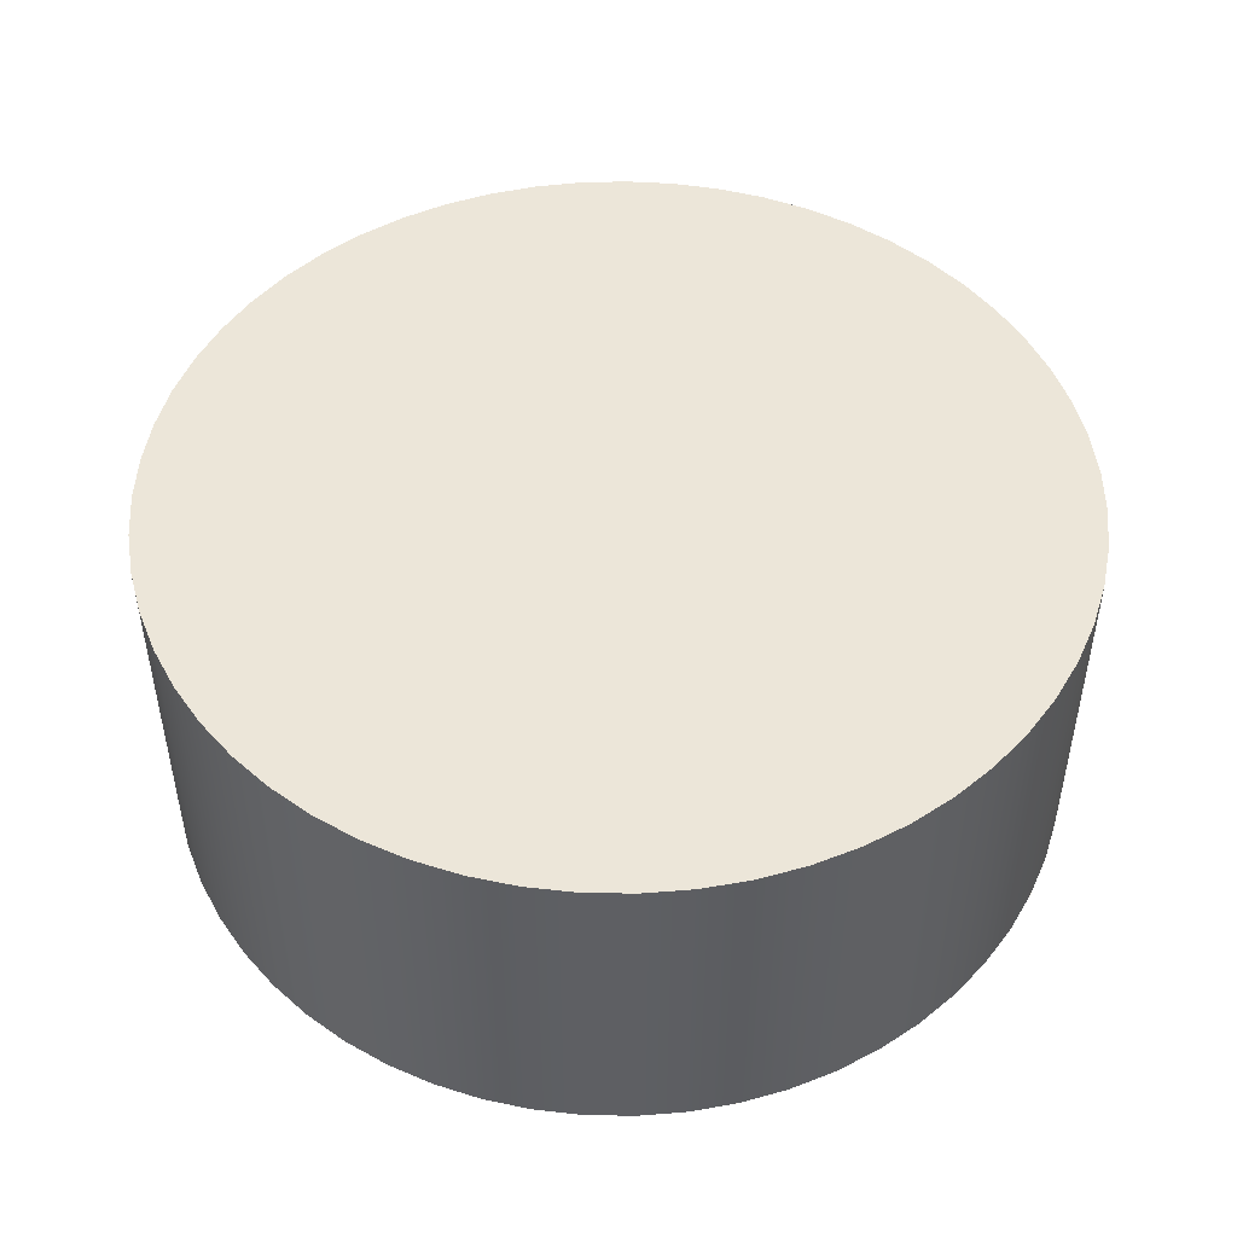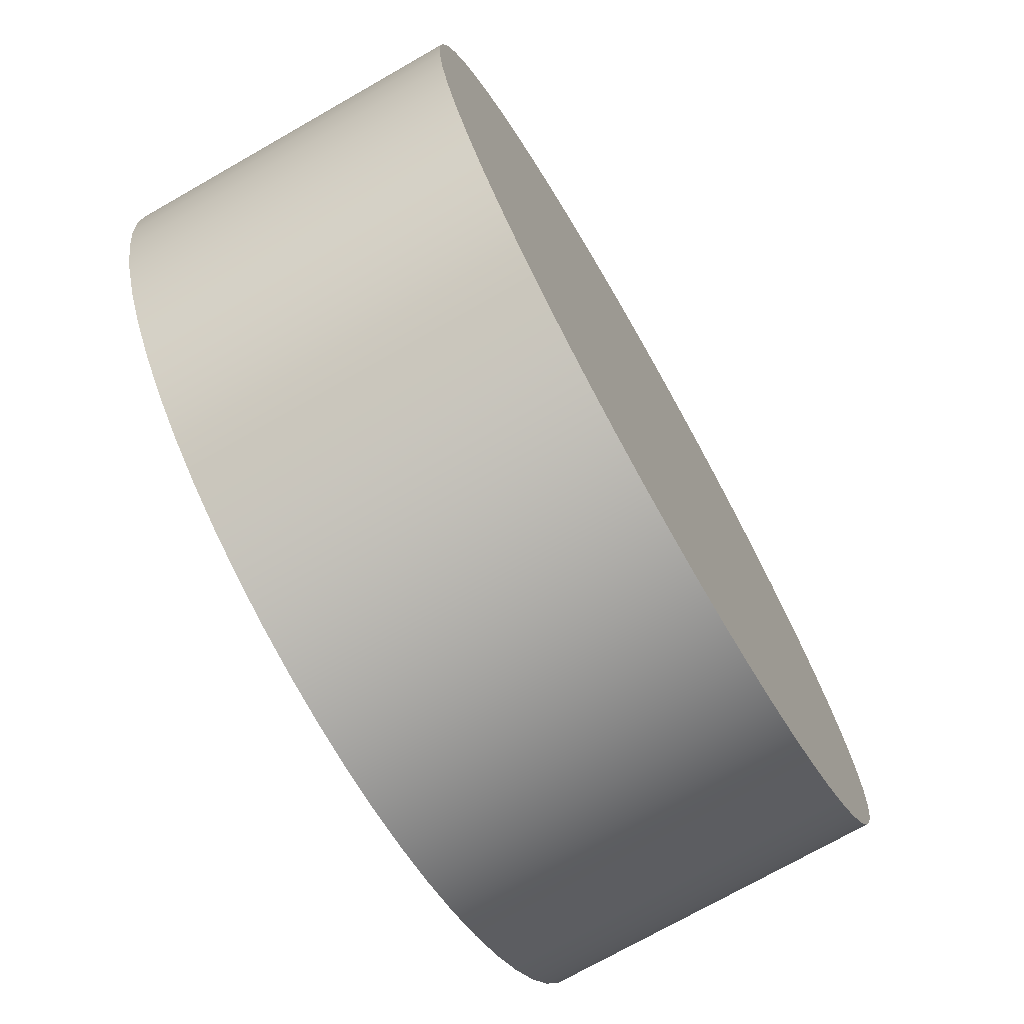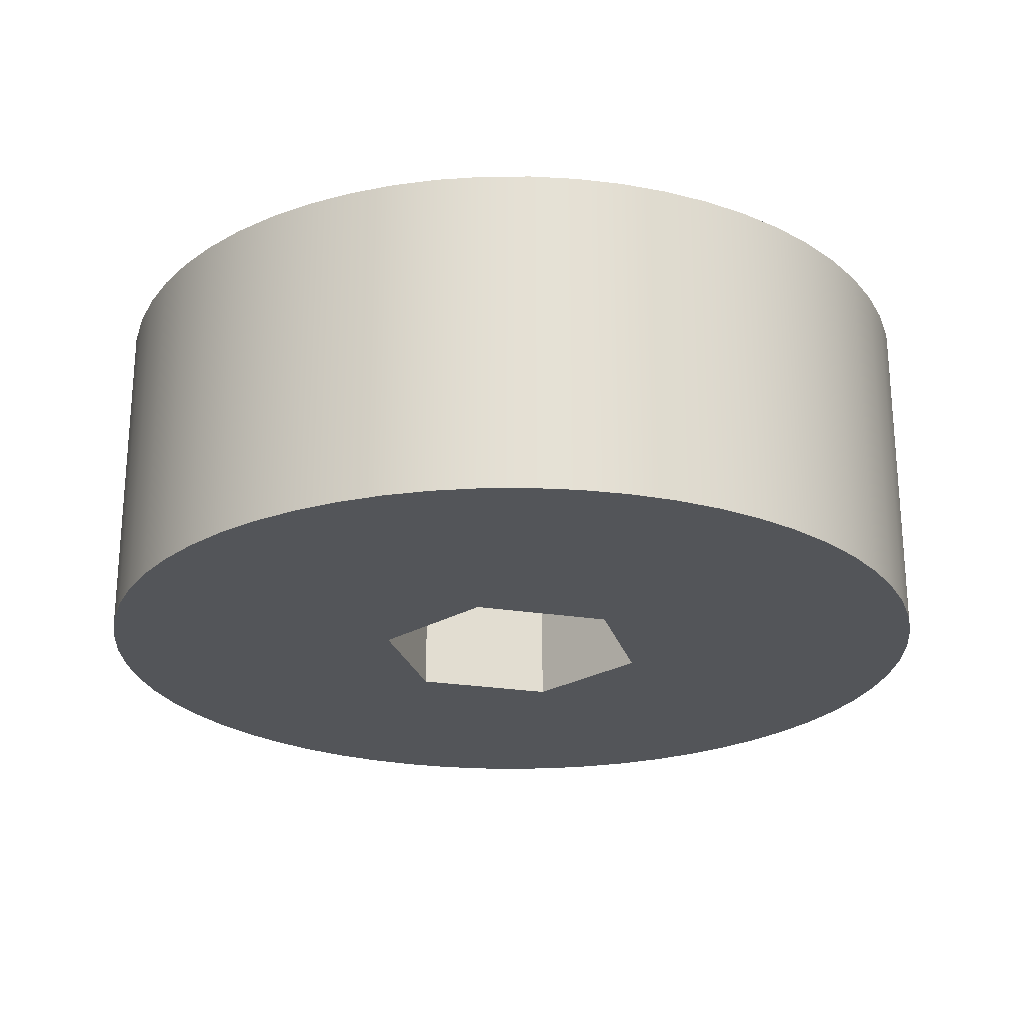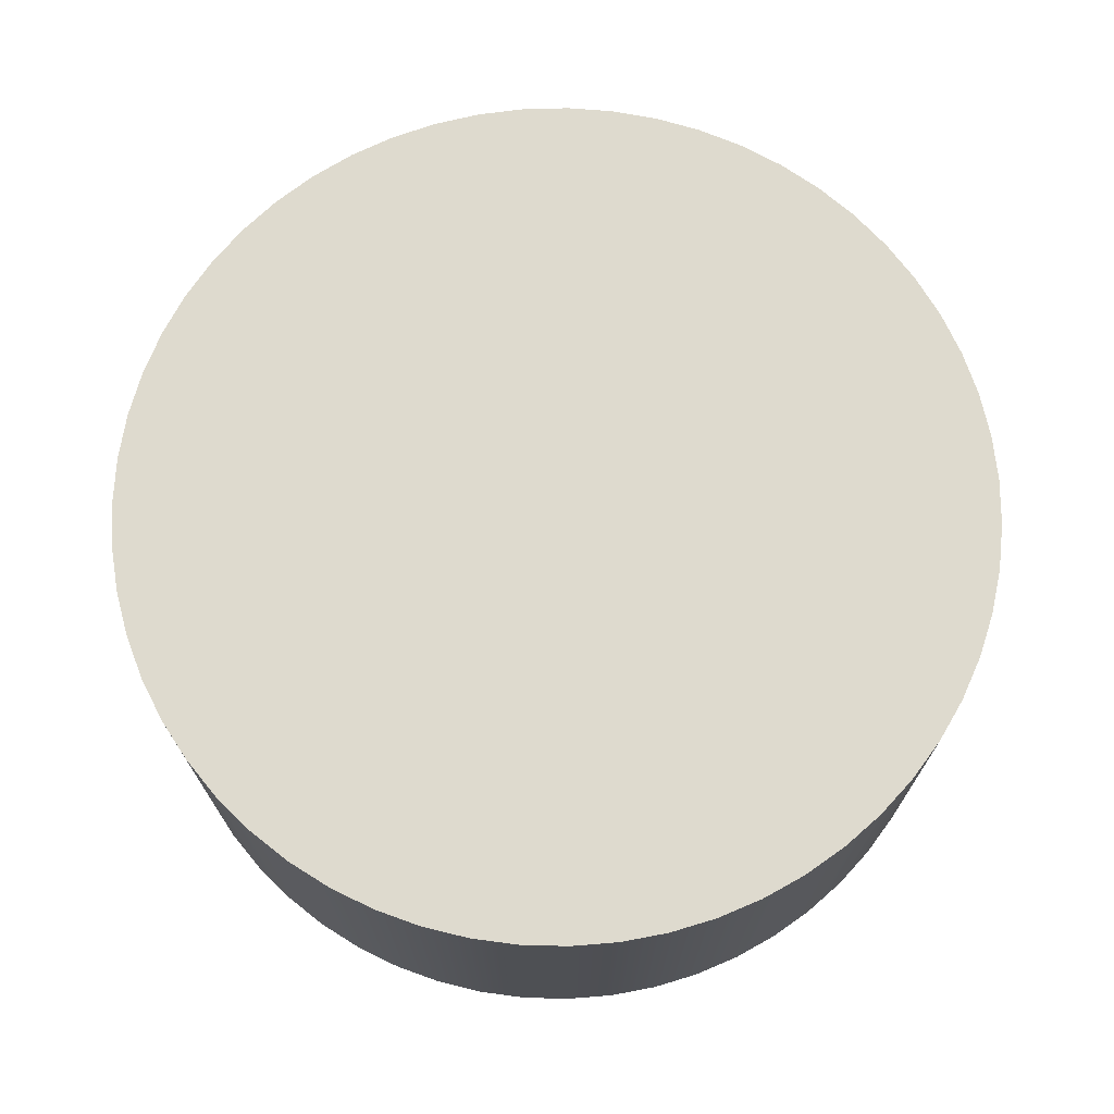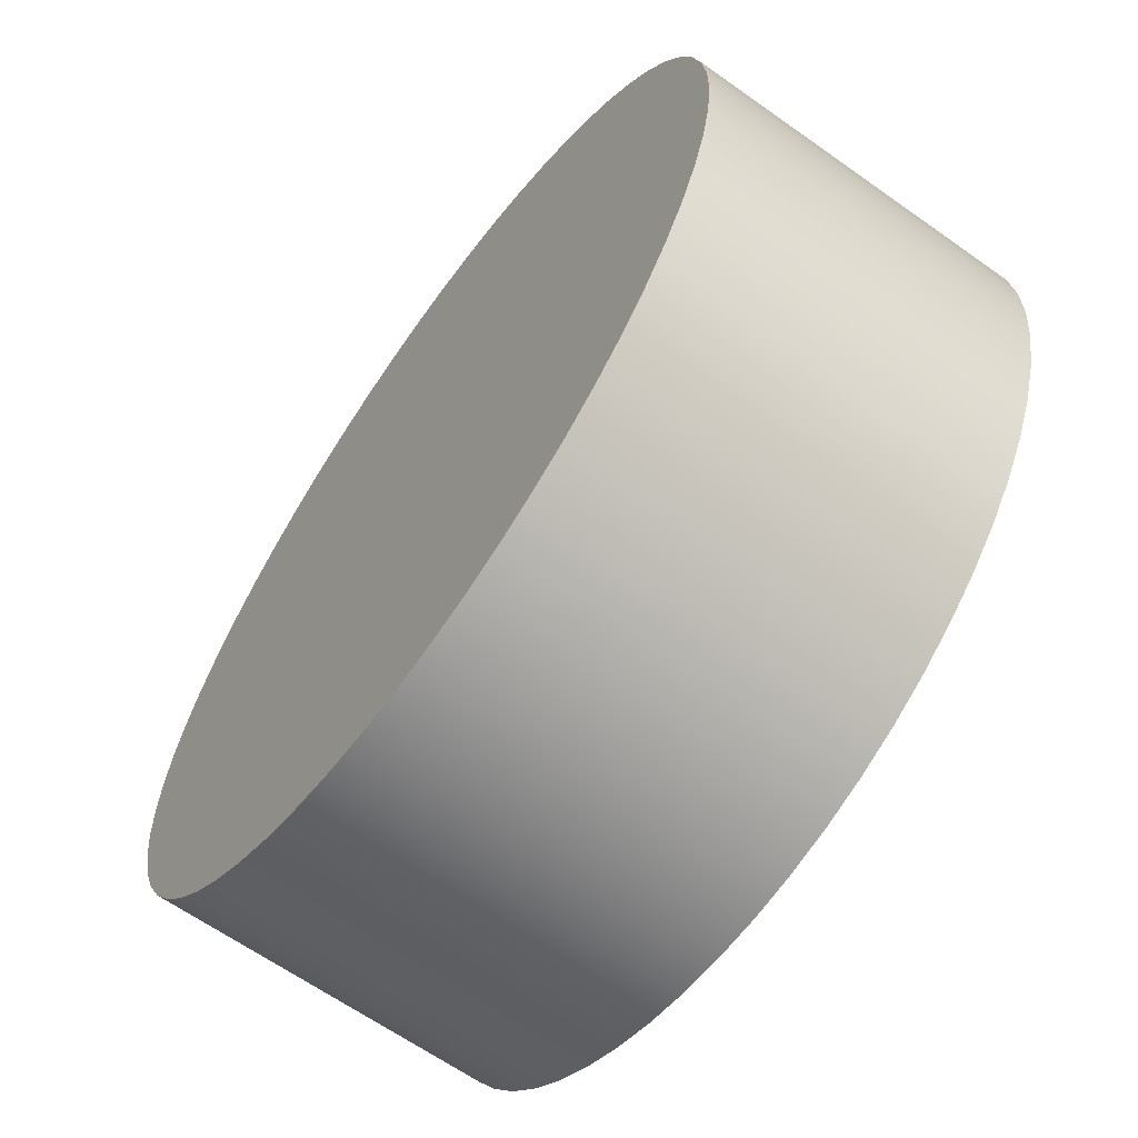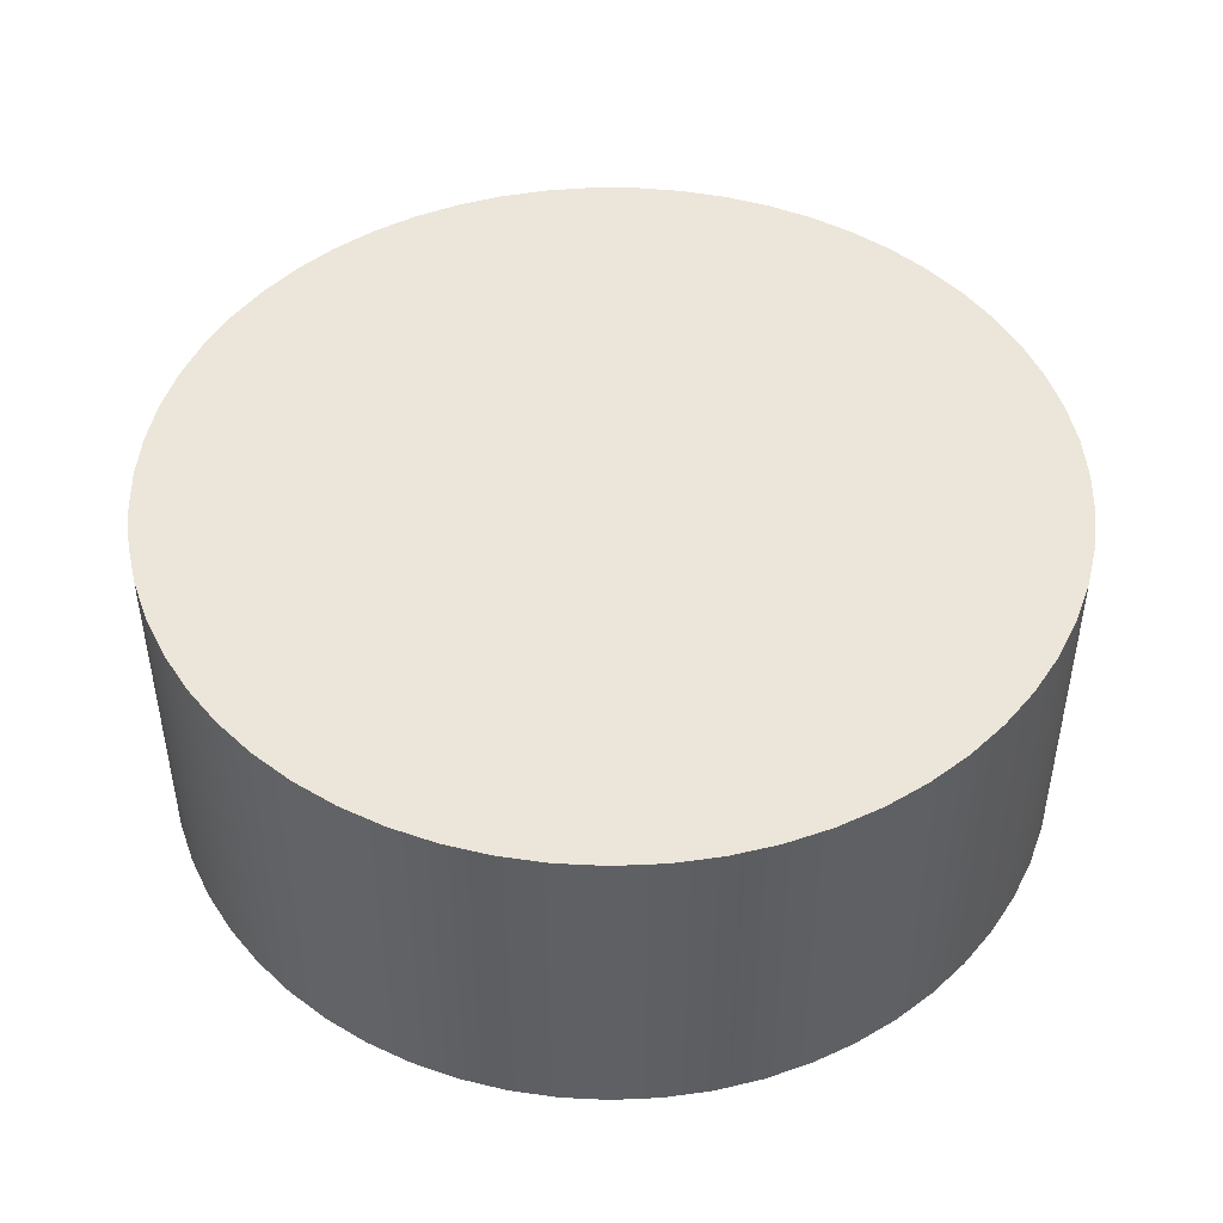
<metadata>
{"format":"obj","ext":"obj","renderer":"f3d","projection":"perspective","resolution":1024,"background":"white","views":[{"elev":48.8,"azim":23.9,"up":"+Z"},{"elev":-73.3,"azim":-60.3,"up":"+Y"},{"elev":-24.0,"azim":-135.1,"up":"+Z"},{"elev":71.3,"azim":128.1,"up":"+Z"},{"elev":-64.1,"azim":54.4,"up":"+Y"},{"elev":46.8,"azim":-28.8,"up":"+Z"}]}
</metadata>
<code>
v 0.1443 0 0
v 0.07217 -0.125 0
v 0.07217 -0.125 0.19
v 0.1443 0 0.19
v 0.07217 -0.125 0
v -0.07217 -0.125 0
v -0.07217 -0.125 0.19
v 0.07217 -0.125 0.19
v -0.07217 -0.125 0
v -0.1443 2.776e-17 0
v -0.1443 2.776e-17 0.19
v -0.07217 -0.125 0.19
v -0.1443 2.776e-17 0
v -0.07217 0.125 0
v -0.07217 0.125 0.19
v -0.1443 2.776e-17 0.19
v -0.07217 0.125 0
v 0.07217 0.125 0
v 0.07217 0.125 0.19
v -0.07217 0.125 0.19
v 0.07217 0.125 0
v 0.1443 0 0
v 0.1443 0 0.19
v 0.07217 0.125 0.19
v 0.07217 0.125 0.19
v 0.1443 0 0.19
v 0.07217 -0.125 0.19
v -0.07217 -0.125 0.19
v -0.1443 2.776e-17 0.19
v -0.07217 0.125 0.19
v -0.45 -5.511e-17 0.35
v -0.4475 0.04783 0.35
v -0.4398 0.09512 0.35
v -0.4272 0.1413 0.35
v -0.4098 0.1859 0.35
v -0.3877 0.2284 0.35
v -0.3612 0.2684 0.35
v -0.3306 0.3052 0.35
v -0.2963 0.3387 0.35
v -0.2587 0.3682 0.35
v -0.218 0.3936 0.35
v -0.175 0.4146 0.35
v -0.1299 0.4308 0.35
v -0.08338 0.4422 0.35
v -0.0359 0.4486 0.35
v 0.01198 0.4498 0.35
v 0.05973 0.446 0.35
v 0.1068 0.4371 0.35
v 0.1527 0.4233 0.35
v 0.1968 0.4047 0.35
v 0.2387 0.3815 0.35
v 0.2779 0.3539 0.35
v 0.3139 0.3224 0.35
v 0.3464 0.2872 0.35
v 0.375 0.2488 0.35
v 0.3993 0.2075 0.35
v 0.4191 0.1639 0.35
v 0.4341 0.1184 0.35
v 0.4443 0.07158 0.35
v 0.4494 0.02395 0.35
v 0.4494 -0.02395 0.35
v 0.4443 -0.07158 0.35
v 0.4341 -0.1184 0.35
v 0.4191 -0.1639 0.35
v 0.3993 -0.2075 0.35
v 0.375 -0.2488 0.35
v 0.3464 -0.2872 0.35
v 0.3139 -0.3224 0.35
v 0.2779 -0.3539 0.35
v 0.2387 -0.3815 0.35
v 0.1968 -0.4047 0.35
v 0.1527 -0.4233 0.35
v 0.1068 -0.4371 0.35
v 0.05973 -0.446 0.35
v 0.01198 -0.4498 0.35
v -0.0359 -0.4486 0.35
v -0.08338 -0.4422 0.35
v -0.1299 -0.4308 0.35
v -0.175 -0.4146 0.35
v -0.218 -0.3936 0.35
v -0.2587 -0.3682 0.35
v -0.2963 -0.3387 0.35
v -0.3306 -0.3052 0.35
v -0.3612 -0.2684 0.35
v -0.3877 -0.2284 0.35
v -0.4098 -0.1859 0.35
v -0.4272 -0.1413 0.35
v -0.4398 -0.09512 0.35
v -0.4475 -0.04783 0.35
v -0.45 -5.511e-17 0
v -0.4475 -0.04783 0
v -0.4398 -0.09512 0
v -0.4272 -0.1413 0
v -0.4098 -0.1859 0
v -0.3877 -0.2284 0
v -0.3612 -0.2684 0
v -0.3306 -0.3052 0
v -0.2963 -0.3387 0
v -0.2587 -0.3682 0
v -0.218 -0.3936 0
v -0.175 -0.4146 0
v -0.1299 -0.4308 0
v -0.08338 -0.4422 0
v -0.0359 -0.4486 0
v 0.01198 -0.4498 0
v 0.05973 -0.446 0
v 0.1068 -0.4371 0
v 0.1527 -0.4233 0
v 0.1968 -0.4047 0
v 0.2387 -0.3815 0
v 0.2779 -0.3539 0
v 0.3139 -0.3224 0
v 0.3464 -0.2872 0
v 0.375 -0.2488 0
v 0.3993 -0.2075 0
v 0.4191 -0.1639 0
v 0.4341 -0.1184 0
v 0.4443 -0.07158 0
v 0.4494 -0.02395 0
v 0.4494 0.02395 0
v 0.4443 0.07158 0
v 0.4341 0.1184 0
v 0.4191 0.1639 0
v 0.3993 0.2075 0
v 0.375 0.2488 0
v 0.3464 0.2872 0
v 0.3139 0.3224 0
v 0.2779 0.3539 0
v 0.2387 0.3815 0
v 0.1968 0.4047 0
v 0.1527 0.4233 0
v 0.1068 0.4371 0
v 0.05973 0.446 0
v 0.01198 0.4498 0
v -0.0359 0.4486 0
v -0.08338 0.4422 0
v -0.1299 0.4308 0
v -0.175 0.4146 0
v -0.218 0.3936 0
v -0.2587 0.3682 0
v -0.2963 0.3387 0
v -0.3306 0.3052 0
v -0.3612 0.2684 0
v -0.3877 0.2284 0
v -0.4098 0.1859 0
v -0.4272 0.1413 0
v -0.4398 0.09512 0
v -0.4475 0.04783 0
v -0.45 -5.511e-17 0
v -0.45 -5.511e-17 0.35
v -0.45 -5.511e-17 0.35
v -0.4475 -0.04783 0.35
v -0.4398 -0.09512 0.35
v -0.4272 -0.1413 0.35
v -0.4098 -0.1859 0.35
v -0.3877 -0.2284 0.35
v -0.3612 -0.2684 0.35
v -0.3306 -0.3052 0.35
v -0.2963 -0.3387 0.35
v -0.2587 -0.3682 0.35
v -0.218 -0.3936 0.35
v -0.175 -0.4146 0.35
v -0.1299 -0.4308 0.35
v -0.08338 -0.4422 0.35
v -0.0359 -0.4486 0.35
v 0.01198 -0.4498 0.35
v 0.05973 -0.446 0.35
v 0.1068 -0.4371 0.35
v 0.1527 -0.4233 0.35
v 0.1968 -0.4047 0.35
v 0.2387 -0.3815 0.35
v 0.2779 -0.3539 0.35
v 0.3139 -0.3224 0.35
v 0.3464 -0.2872 0.35
v 0.375 -0.2488 0.35
v 0.3993 -0.2075 0.35
v 0.4191 -0.1639 0.35
v 0.4341 -0.1184 0.35
v 0.4443 -0.07158 0.35
v 0.4494 -0.02395 0.35
v 0.4494 0.02395 0.35
v 0.4443 0.07158 0.35
v 0.4341 0.1184 0.35
v 0.4191 0.1639 0.35
v 0.3993 0.2075 0.35
v 0.375 0.2488 0.35
v 0.3464 0.2872 0.35
v 0.3139 0.3224 0.35
v 0.2779 0.3539 0.35
v 0.2387 0.3815 0.35
v 0.1968 0.4047 0.35
v 0.1527 0.4233 0.35
v 0.1068 0.4371 0.35
v 0.05973 0.446 0.35
v 0.01198 0.4498 0.35
v -0.0359 0.4486 0.35
v -0.08338 0.4422 0.35
v -0.1299 0.4308 0.35
v -0.175 0.4146 0.35
v -0.218 0.3936 0.35
v -0.2587 0.3682 0.35
v -0.2963 0.3387 0.35
v -0.3306 0.3052 0.35
v -0.3612 0.2684 0.35
v -0.3877 0.2284 0.35
v -0.4098 0.1859 0.35
v -0.4272 0.1413 0.35
v -0.4398 0.09512 0.35
v -0.4475 0.04783 0.35
v 0.07217 -0.125 0
v 0.1443 0 0
v 0.07217 0.125 0
v -0.07217 0.125 0
v -0.1443 2.776e-17 0
v -0.07217 -0.125 0
v -0.45 -5.511e-17 0
v -0.4475 0.04783 0
v -0.4398 0.09512 0
v -0.4272 0.1413 0
v -0.4098 0.1859 0
v -0.3877 0.2284 0
v -0.3612 0.2684 0
v -0.3306 0.3052 0
v -0.2963 0.3387 0
v -0.2587 0.3682 0
v -0.218 0.3936 0
v -0.175 0.4146 0
v -0.1299 0.4308 0
v -0.08338 0.4422 0
v -0.0359 0.4486 0
v 0.01198 0.4498 0
v 0.05973 0.446 0
v 0.1068 0.4371 0
v 0.1527 0.4233 0
v 0.1968 0.4047 0
v 0.2387 0.3815 0
v 0.2779 0.3539 0
v 0.3139 0.3224 0
v 0.3464 0.2872 0
v 0.375 0.2488 0
v 0.3993 0.2075 0
v 0.4191 0.1639 0
v 0.4341 0.1184 0
v 0.4443 0.07158 0
v 0.4494 0.02395 0
v 0.4494 -0.02395 0
v 0.4443 -0.07158 0
v 0.4341 -0.1184 0
v 0.4191 -0.1639 0
v 0.3993 -0.2075 0
v 0.375 -0.2488 0
v 0.3464 -0.2872 0
v 0.3139 -0.3224 0
v 0.2779 -0.3539 0
v 0.2387 -0.3815 0
v 0.1968 -0.4047 0
v 0.1527 -0.4233 0
v 0.1068 -0.4371 0
v 0.05973 -0.446 0
v 0.01198 -0.4498 0
v -0.0359 -0.4486 0
v -0.08338 -0.4422 0
v -0.1299 -0.4308 0
v -0.175 -0.4146 0
v -0.218 -0.3936 0
v -0.2587 -0.3682 0
v -0.2963 -0.3387 0
v -0.3306 -0.3052 0
v -0.3612 -0.2684 0
v -0.3877 -0.2284 0
v -0.4098 -0.1859 0
v -0.4272 -0.1413 0
v -0.4398 -0.09512 0
v -0.4475 -0.04783 0
g 1fcd366e-e33b-11ea-91b1-54bf646e7e1f
f 1 2 4
f 4 2 3
g 1fcdf9c2-e33b-11ea-a49a-54bf646e7e1f
f 5 6 8
f 8 6 7
g 1fce95f4-e33b-11ea-a469-54bf646e7e1f
f 9 10 12
f 12 10 11
g 1fcf3236-e33b-11ea-a373-54bf646e7e1f
f 13 14 16
f 16 14 15
g 1fcfce64-e33b-11ea-ab40-54bf646e7e1f
f 17 18 20
f 20 18 19
g 1fd091b4-e33b-11ea-b963-54bf646e7e1f
f 21 22 24
f 24 22 23
g 1fd12df4-e33b-11ea-af8d-54bf646e7e1f
f 30 25 29
f 29 25 26
f 29 26 28
f 28 26 27
g 1f82c100-e33b-11ea-96fc-54bf646e7e1f
f 32 148 31
f 31 148 149
f 150 90 89
f 89 90 91
f 89 91 88
f 88 91 92
f 88 92 87
f 87 92 93
f 87 93 86
f 86 93 94
f 86 94 85
f 85 94 95
f 85 95 84
f 84 95 96
f 84 96 83
f 83 96 97
f 83 97 82
f 82 97 98
f 82 98 81
f 81 98 99
f 81 99 80
f 80 99 100
f 80 100 79
f 79 100 101
f 79 101 78
f 78 101 102
f 78 102 77
f 77 102 103
f 77 103 76
f 76 103 104
f 76 104 75
f 75 104 105
f 75 105 74
f 74 105 106
f 74 106 73
f 73 106 107
f 73 107 72
f 72 107 108
f 72 108 71
f 71 108 109
f 71 109 70
f 70 109 110
f 70 110 69
f 69 110 111
f 69 111 68
f 68 111 112
f 68 112 67
f 67 112 113
f 67 113 66
f 66 113 114
f 66 114 65
f 65 114 115
f 65 115 64
f 64 115 116
f 64 116 63
f 63 116 117
f 63 117 62
f 62 117 118
f 62 118 61
f 61 118 119
f 61 119 60
f 60 119 120
f 60 120 59
f 59 120 121
f 59 121 58
f 58 121 122
f 58 122 57
f 57 122 123
f 57 123 56
f 56 123 124
f 56 124 55
f 55 124 125
f 55 125 54
f 54 125 126
f 54 126 53
f 53 126 127
f 53 127 52
f 52 127 128
f 52 128 51
f 51 128 129
f 51 129 50
f 50 129 130
f 50 130 49
f 49 130 131
f 49 131 48
f 48 131 132
f 48 132 47
f 47 132 133
f 47 133 46
f 46 133 134
f 46 134 45
f 45 134 135
f 45 135 44
f 44 135 136
f 44 136 43
f 43 136 137
f 43 137 42
f 42 137 138
f 42 138 41
f 41 138 139
f 41 139 40
f 40 139 140
f 40 140 39
f 39 140 141
f 39 141 38
f 38 141 142
f 38 142 37
f 37 142 143
f 37 143 36
f 36 143 144
f 36 144 35
f 35 144 145
f 35 145 34
f 34 145 146
f 34 146 33
f 33 146 147
f 33 147 32
f 32 147 148
g 1f835d58-e33b-11ea-942d-54bf646e7e1f
f 152 180 151
f 151 180 181
f 151 181 209
f 209 181 182
f 209 182 208
f 208 182 183
f 208 183 207
f 207 183 184
f 207 184 206
f 206 184 185
f 206 185 205
f 205 185 186
f 205 186 204
f 204 186 187
f 204 187 203
f 203 187 188
f 203 188 202
f 202 188 189
f 202 189 201
f 201 189 190
f 201 190 200
f 200 190 191
f 200 191 199
f 199 191 192
f 199 192 198
f 198 192 193
f 198 193 197
f 197 193 194
f 197 194 196
f 196 194 195
f 180 152 179
f 179 152 153
f 179 153 178
f 178 153 154
f 178 154 177
f 177 154 155
f 177 155 176
f 176 155 156
f 176 156 175
f 175 156 157
f 175 157 174
f 174 157 158
f 174 158 173
f 173 158 159
f 173 159 172
f 172 159 160
f 172 160 171
f 171 160 161
f 171 161 170
f 170 161 162
f 170 162 169
f 169 162 163
f 169 163 168
f 168 163 164
f 168 164 167
f 167 164 165
f 167 165 166
g 1f83d28a-e33b-11ea-8ae6-54bf646e7e1f
f 211 250 210
f 210 250 251
f 210 251 252
f 212 241 211
f 211 241 242
f 211 242 243
f 213 231 212
f 212 231 232
f 212 232 233
f 214 221 213
f 213 221 222
f 213 222 223
f 215 270 214
f 214 270 271
f 214 271 272
f 210 260 215
f 215 260 261
f 215 261 262
f 274 216 214
f 214 216 217
f 214 217 218
f 218 219 214
f 214 219 220
f 214 220 221
f 223 224 213
f 213 224 225
f 213 225 226
f 226 227 213
f 213 227 228
f 213 228 229
f 229 230 213
f 213 230 231
f 233 234 212
f 212 234 235
f 212 235 236
f 236 237 212
f 212 237 238
f 212 238 239
f 239 240 212
f 212 240 241
f 243 244 211
f 211 244 245
f 211 245 246
f 246 247 211
f 211 247 248
f 211 248 249
f 249 250 211
f 252 253 210
f 210 253 254
f 210 254 255
f 255 256 210
f 210 256 257
f 210 257 258
f 258 259 210
f 210 259 260
f 262 263 215
f 215 263 264
f 215 264 265
f 265 266 215
f 215 266 267
f 215 267 268
f 268 269 215
f 215 269 270
f 272 273 214
f 214 273 274

</code>
